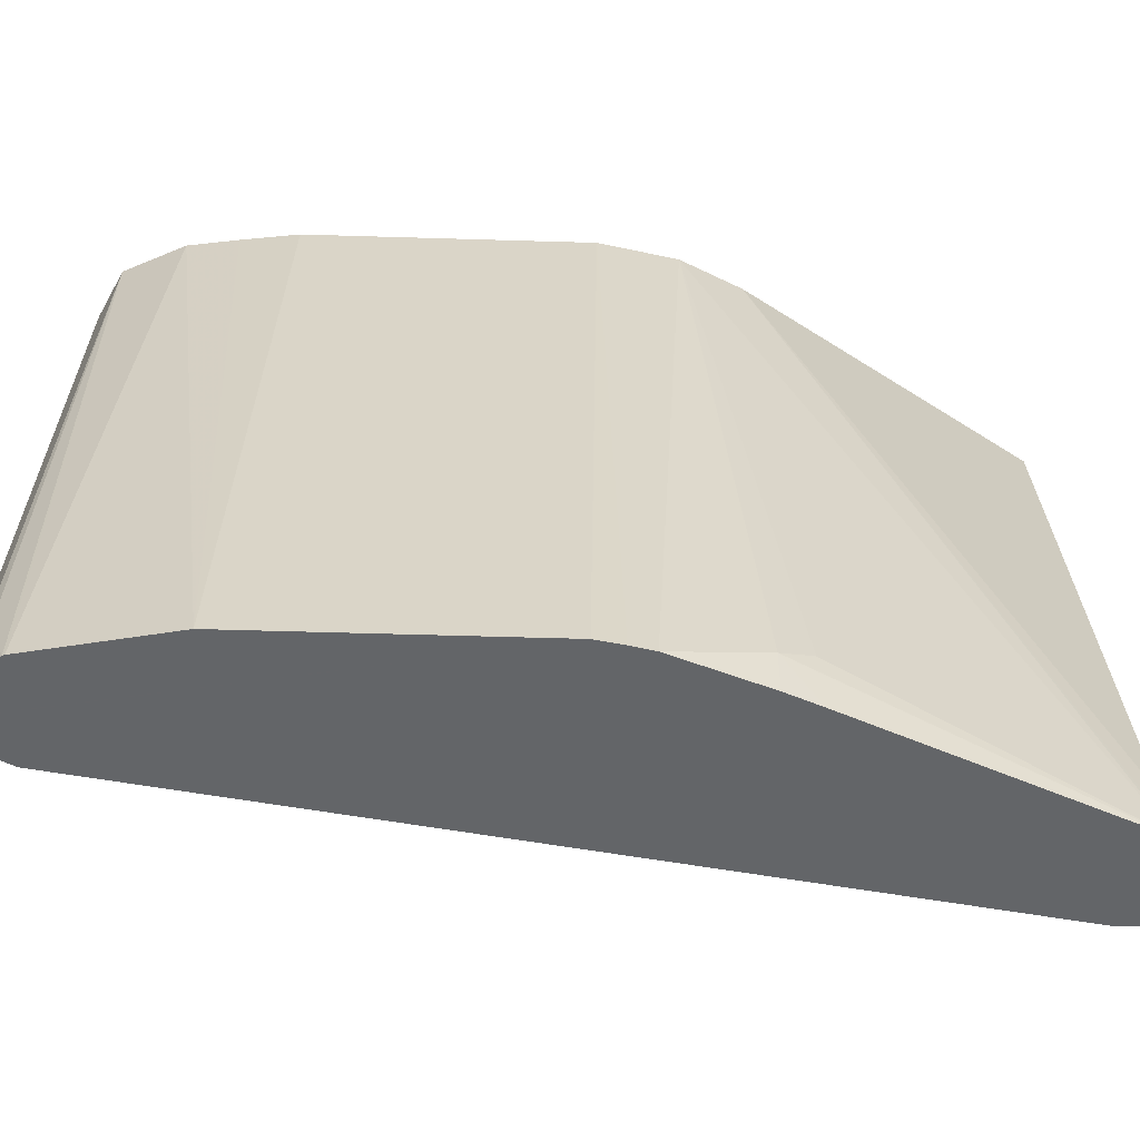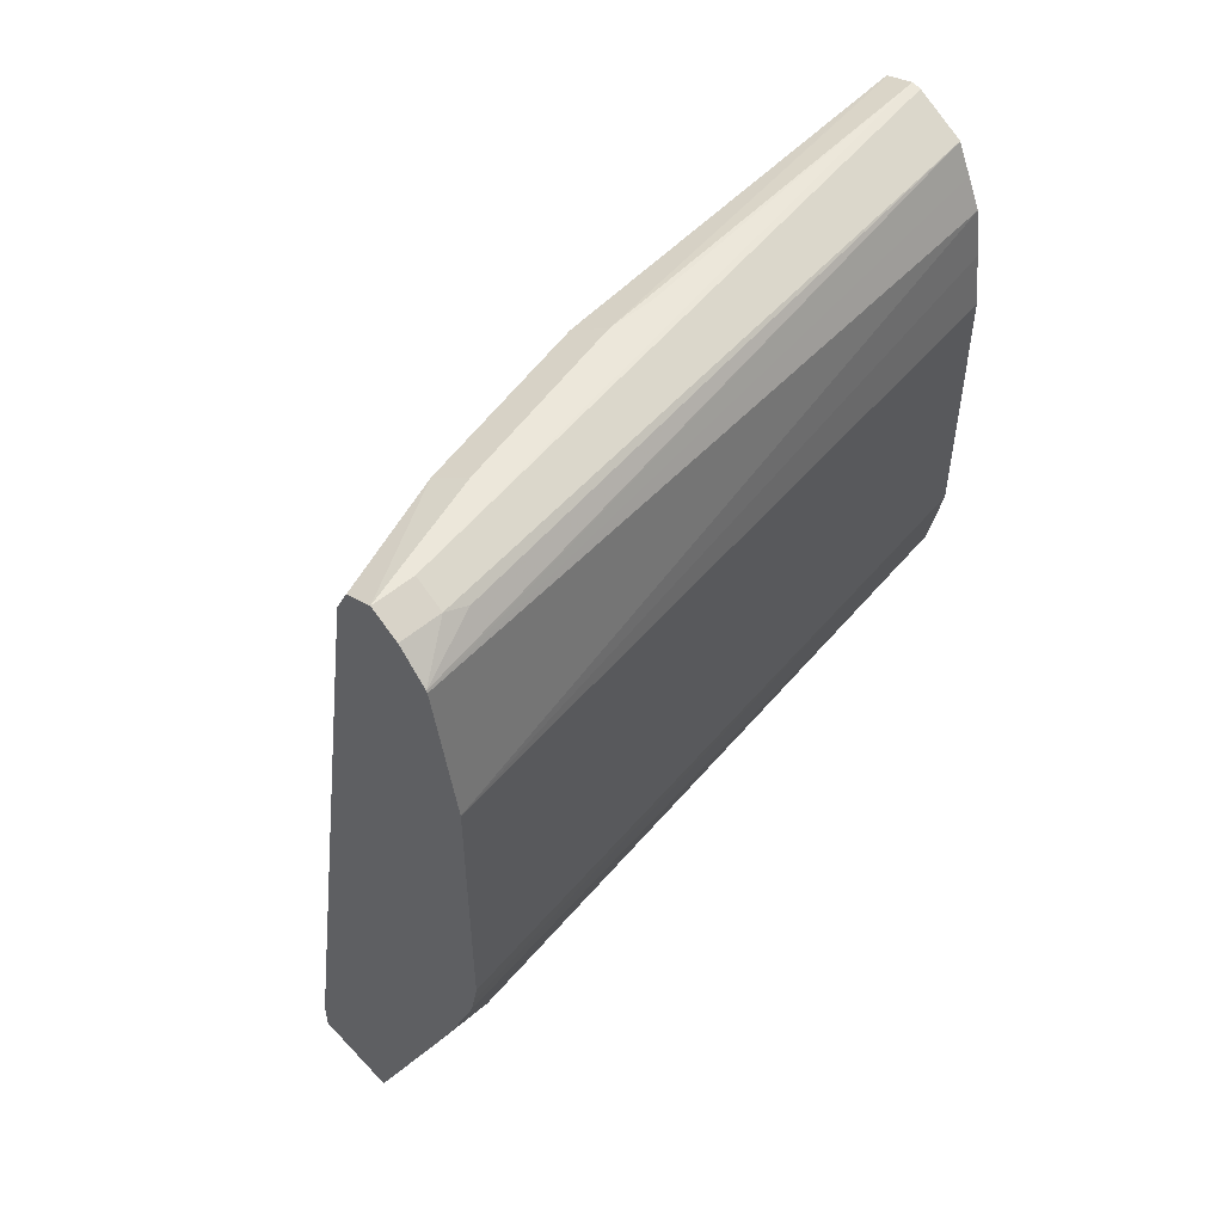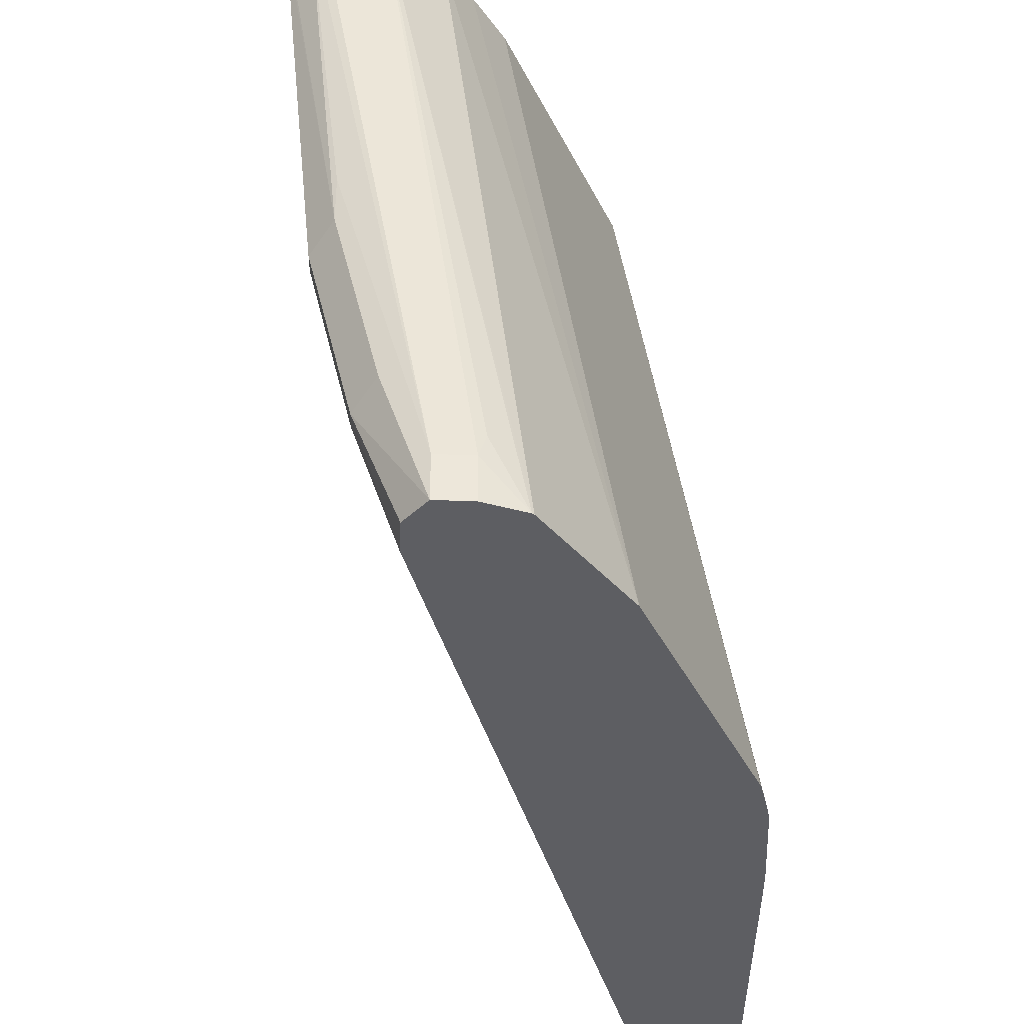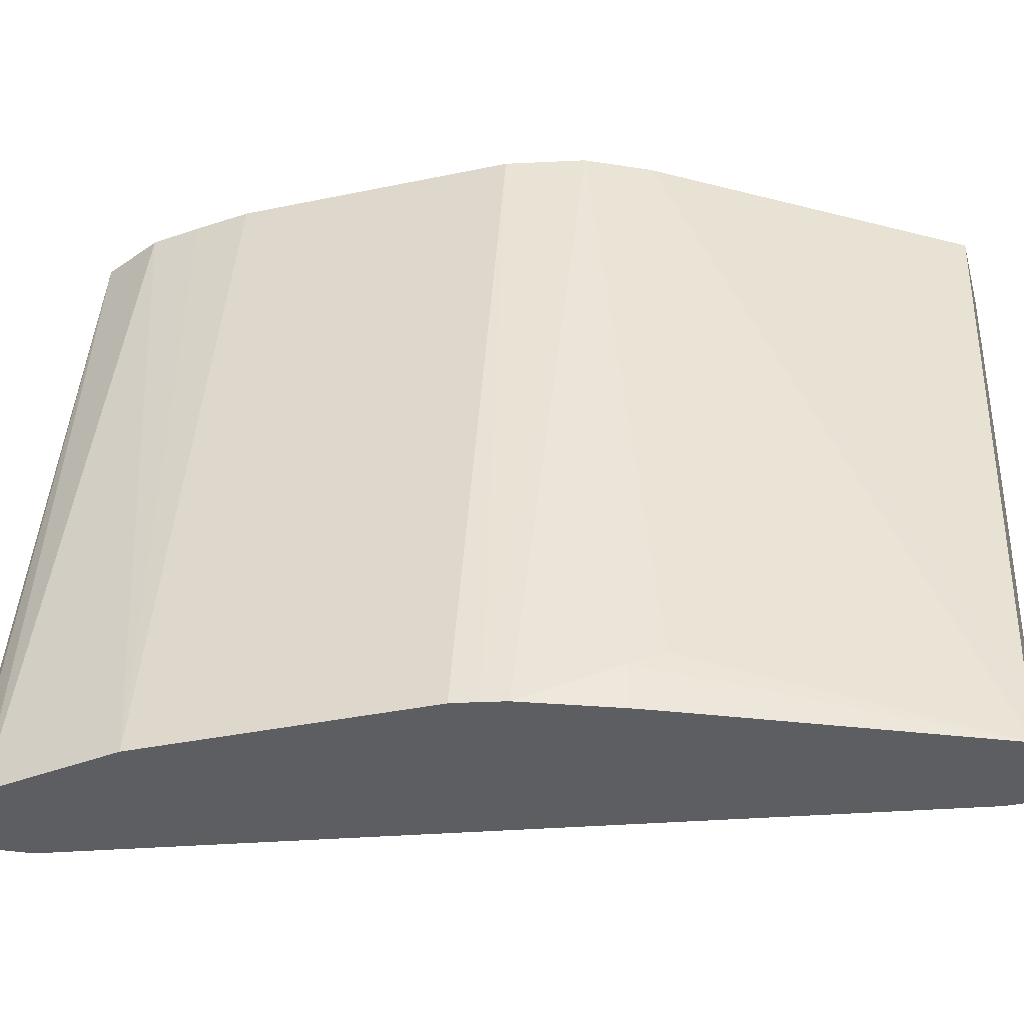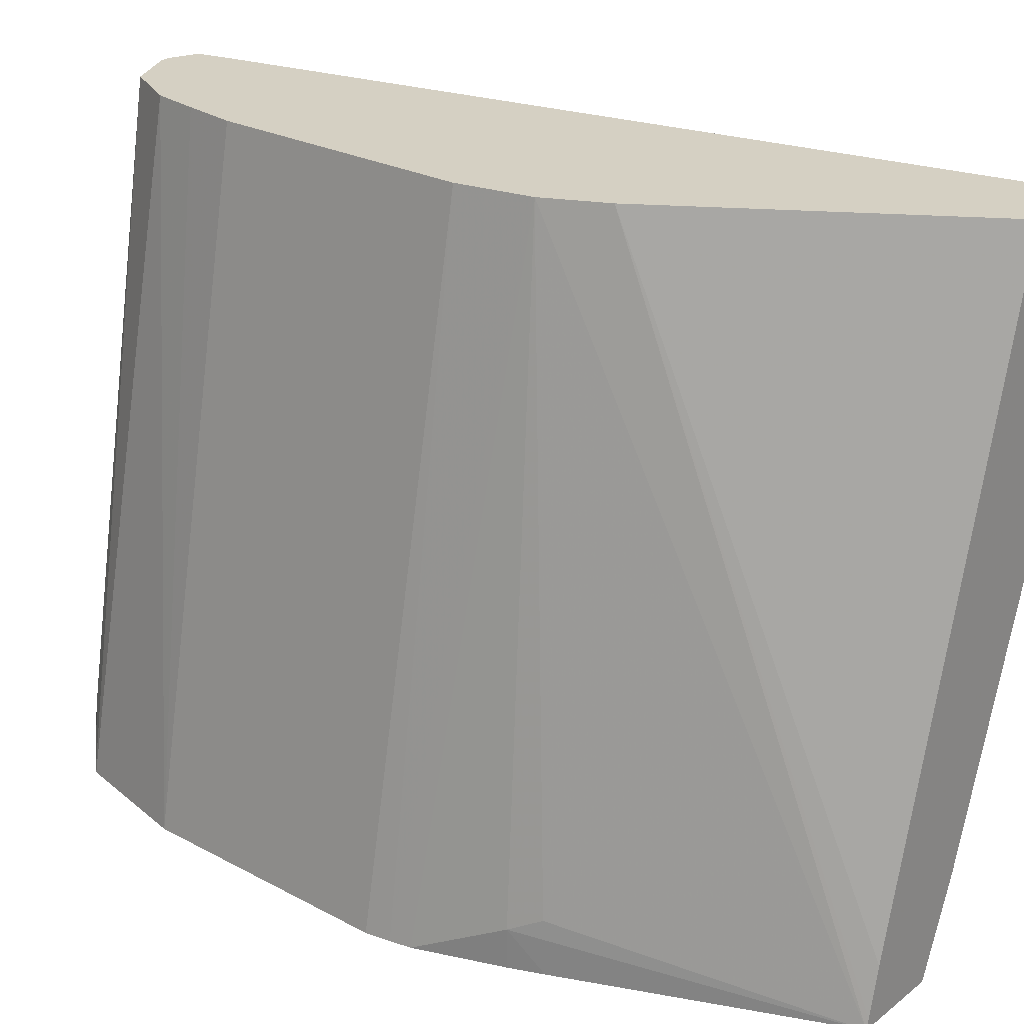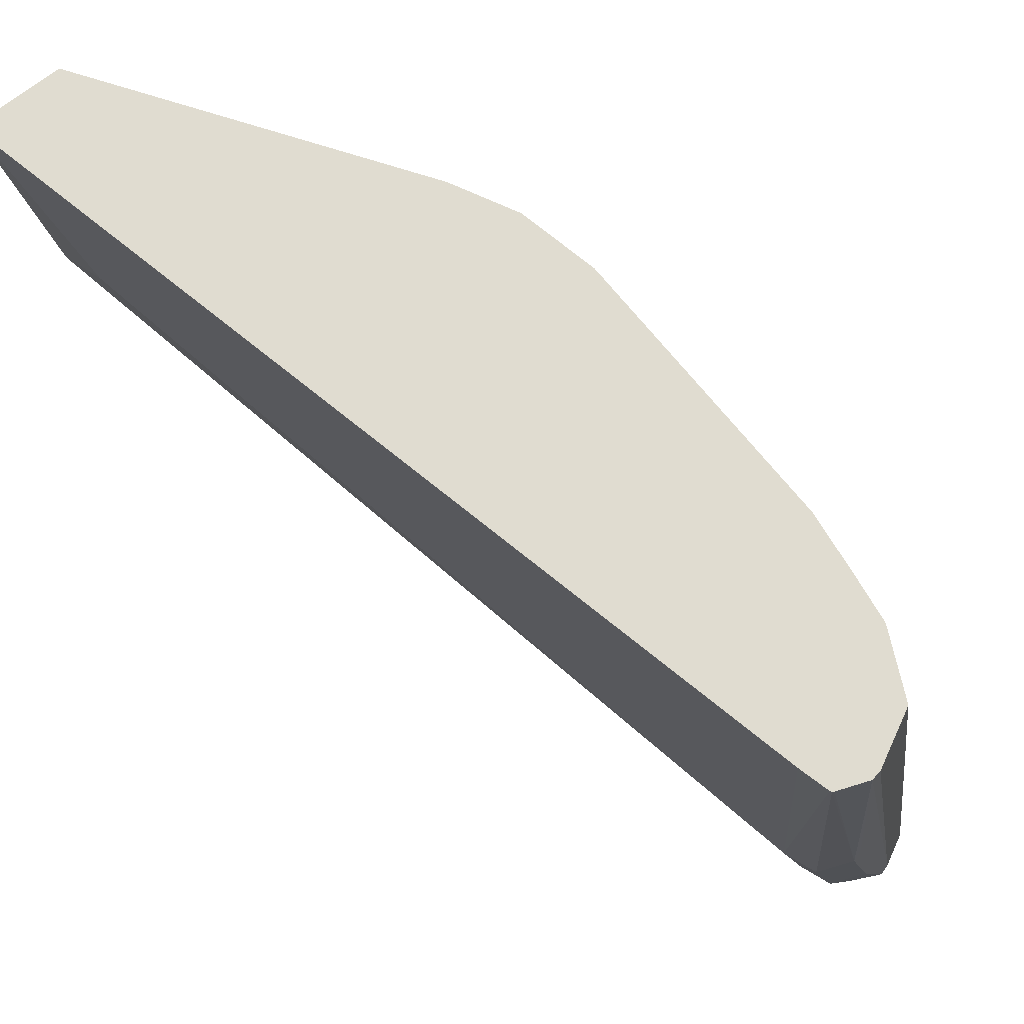
<metadata>
{"format":"obj","ext":"obj","renderer":"f3d","projection":"perspective","resolution":1024,"background":"white","views":[{"elev":-51.4,"azim":-91.9,"up":"+Z"},{"elev":52.7,"azim":-131.9,"up":"+Y"},{"elev":-38.3,"azim":-156.3,"up":"+Z"},{"elev":-37.4,"azim":-75.0,"up":"+Z"},{"elev":26.0,"azim":-50.0,"up":"+Z"},{"elev":69.5,"azim":141.5,"up":"+Z"}]}
</metadata>
<code>
v 0.2264 0.8667 0.296
v 0.1699 0.8681 0.01889
v 0.2225 0.8661 0.296
v 0.2383 0.8621 0.296
v 0.2076 0.8681 0.1321
v 0.2076 0.8681 0.1509
v 0.2139 0.8618 0.296
v 0.1699 0.8681 0.001351
v 0.1573 0.8618 0.01889
v 0.239 0.8618 0.296
v 0.239 0.8618 0.2956
v 0.1887 0.8681 0.05664
v 0.2202 0.8618 0.1258
v 0.2013 0.8618 0.05032
v 0.2013 0.8555 0.296
v 0.1824 0.8618 0.001351
v 0.1573 0.8618 0.001351
v 0.1448 0.85 0.001351
v 0.1557 0.8586 0.02832
v 0.2394 0.8611 0.296
v 0.2264 0.8492 0.1321
v 0.188 0.8505 0.001351
v 0.2076 0.8492 0.05664
v 0.1887 0.8492 0.001351
v 0.1444 0.8492 0.001351
v 0.1993 0.8515 0.296
v 0.2423 0.8492 0.296
v 0.3019 0.5284 0.2076
v 0.3019 0.5095 0.1887
v 0.3019 0.4965 0.1757
v 0.3005 0.4965 0.1691
v 0.2642 0.5095 0.05664
v 0.2453 0.5109 0.001351
v 0.1887 0.8303 0.296
v 0.195 0.8429 0.296
v 0.1328 0.7939 0.001351
v 0.3172 0.4965 0.296
v 0.2783 0.4965 0.09788
v 0.2609 0.4965 0.04202
v 0.2453 0.4965 0.001351
v 0.1855 0.8098 0.296
v 0.1823 0.7866 0.296
v 0.1328 0.6794 0.001351
v 0.2801 0.4965 0.296
v 0.2066 0.4965 0.001351
v 0.1823 0.6734 0.296
v 0.1348 0.6686 0.001351
v 0.2123 0.4965 0.02713
v 0.2012 0.6164 0.296
v 0.2076 0.4965 0.005879
v 0.1887 0.6416 0.296
v 0.1573 0.6102 0.02517
v 0.151 0.6227 0.01889
v 0.1569 0.6088 0.001351
v 0.1368 0.6595 0.001351
v 0.2108 0.4965 0.0205
v 0.151 0.6227 0.001351
f 30 37 44
f 25 34 35
f 25 35 26
f 25 36 34
f 27 37 28
f 29 37 30
f 30 48 56
f 30 44 48
f 23 33 24
f 28 37 29
f 23 32 33
f 15 19 18
f 21 31 23
f 21 30 31
f 21 29 30
f 21 28 29
f 21 27 28
f 20 27 21
f 15 25 26
f 15 18 25
f 14 24 22
f 30 56 50
f 14 23 24
f 14 21 23
f 23 31 32
f 30 50 45
f 49 50 56
f 30 40 39
f 14 22 16
f 53 55 57
f 53 57 54
f 51 55 53
f 51 53 52
f 48 49 56
f 47 55 51
f 46 47 51
f 45 53 54
f 45 52 53
f 45 51 52
f 45 49 51
f 45 50 49
f 44 49 48
f 43 47 46
f 36 46 42
f 36 43 46
f 36 42 41
f 34 36 41
f 33 39 40
f 32 39 33
f 32 38 39
f 31 38 32
f 30 38 31
f 30 39 38
f 30 45 40
f 13 21 14
f 5 14 12
f 11 20 13
f 2 12 8
f 2 5 12
f 2 6 5
f 2 7 3
f 1 6 2
f 1 5 6
f 1 4 5
f 1 10 4
f 1 20 10
f 1 27 20
f 1 44 37
f 2 8 17
f 1 49 44
f 1 46 51
f 1 42 46
f 1 41 42
f 1 34 41
f 1 35 34
f 1 26 35
f 1 15 26
f 1 7 15
f 1 3 7
f 1 2 3
f 13 20 21
f 1 51 49
f 2 17 9
f 1 37 27
f 2 15 7
f 2 9 15
f 9 19 15
f 9 18 19
f 9 17 18
f 8 18 17
f 8 25 18
f 8 36 25
f 8 43 36
f 8 47 43
f 8 55 47
f 8 57 55
f 8 54 57
f 10 20 11
f 8 40 45
f 8 45 54
f 4 11 5
f 5 11 13
f 5 13 14
f 8 12 14
f 4 10 11
f 8 16 22
f 8 22 24
f 8 24 33
f 8 33 40
f 8 14 16

</code>
